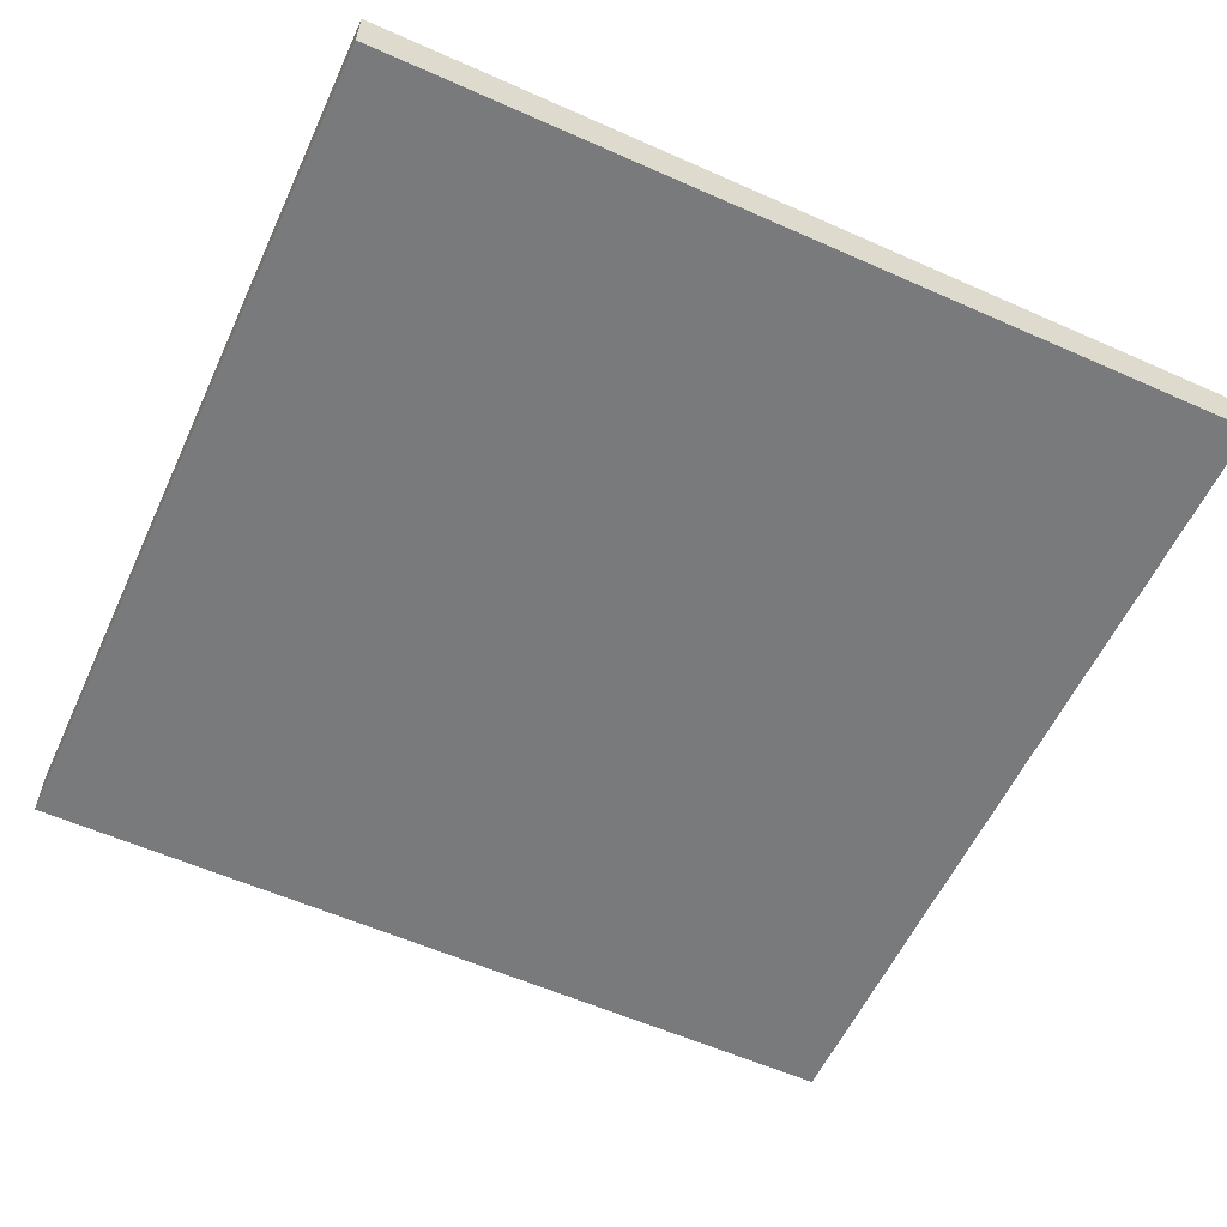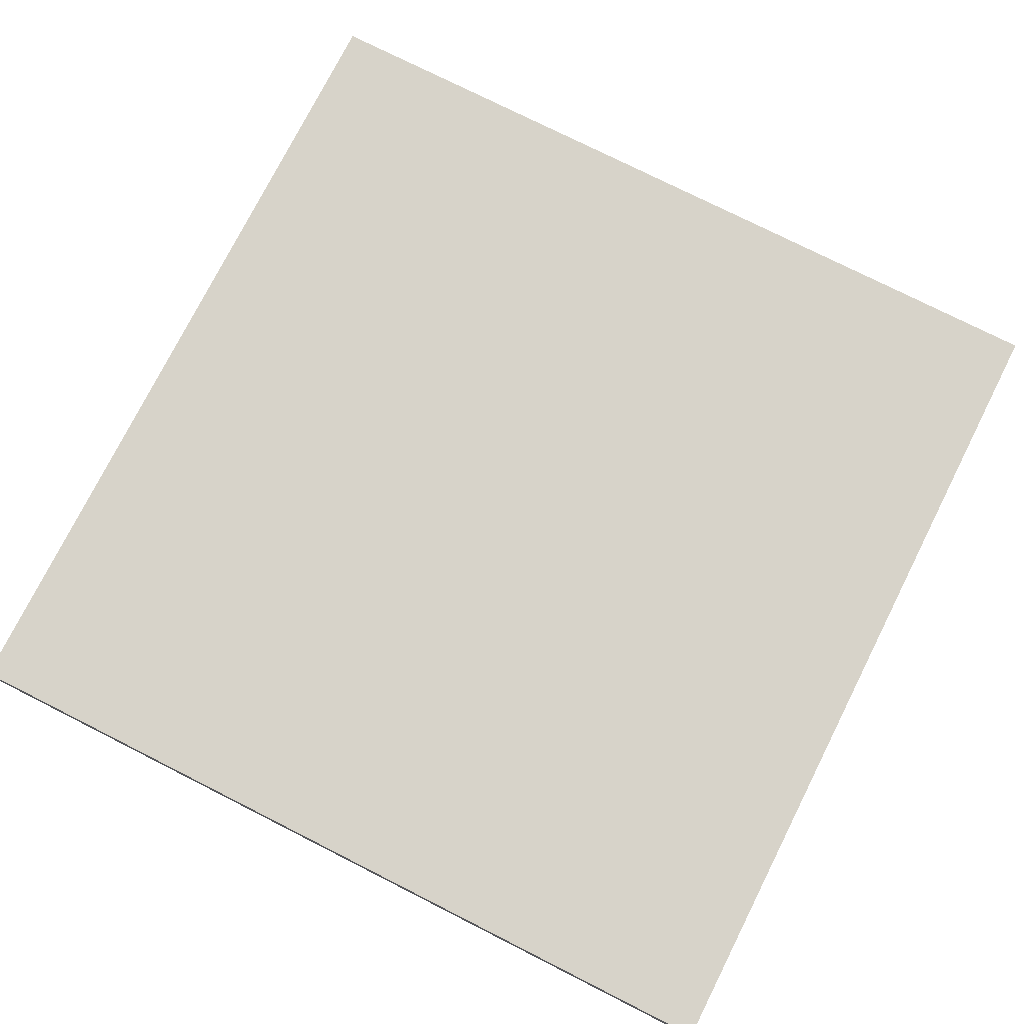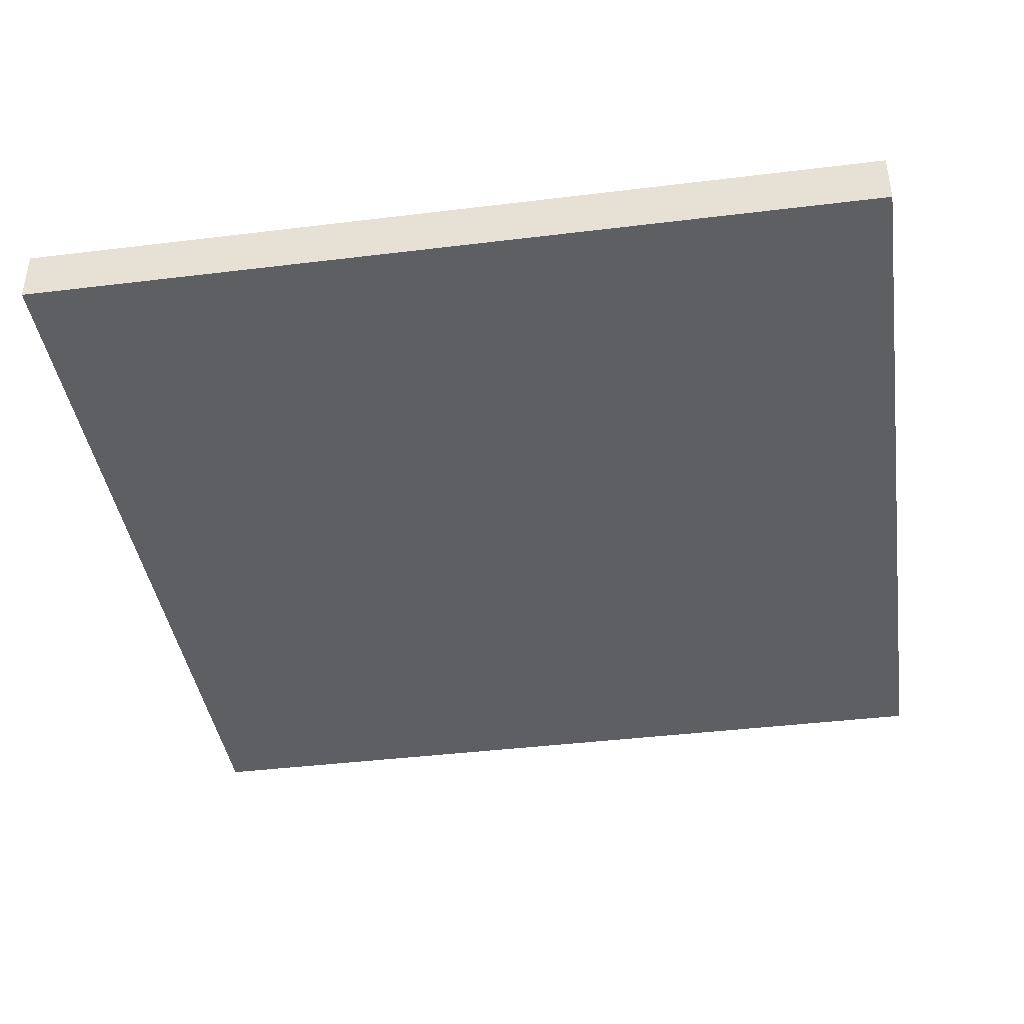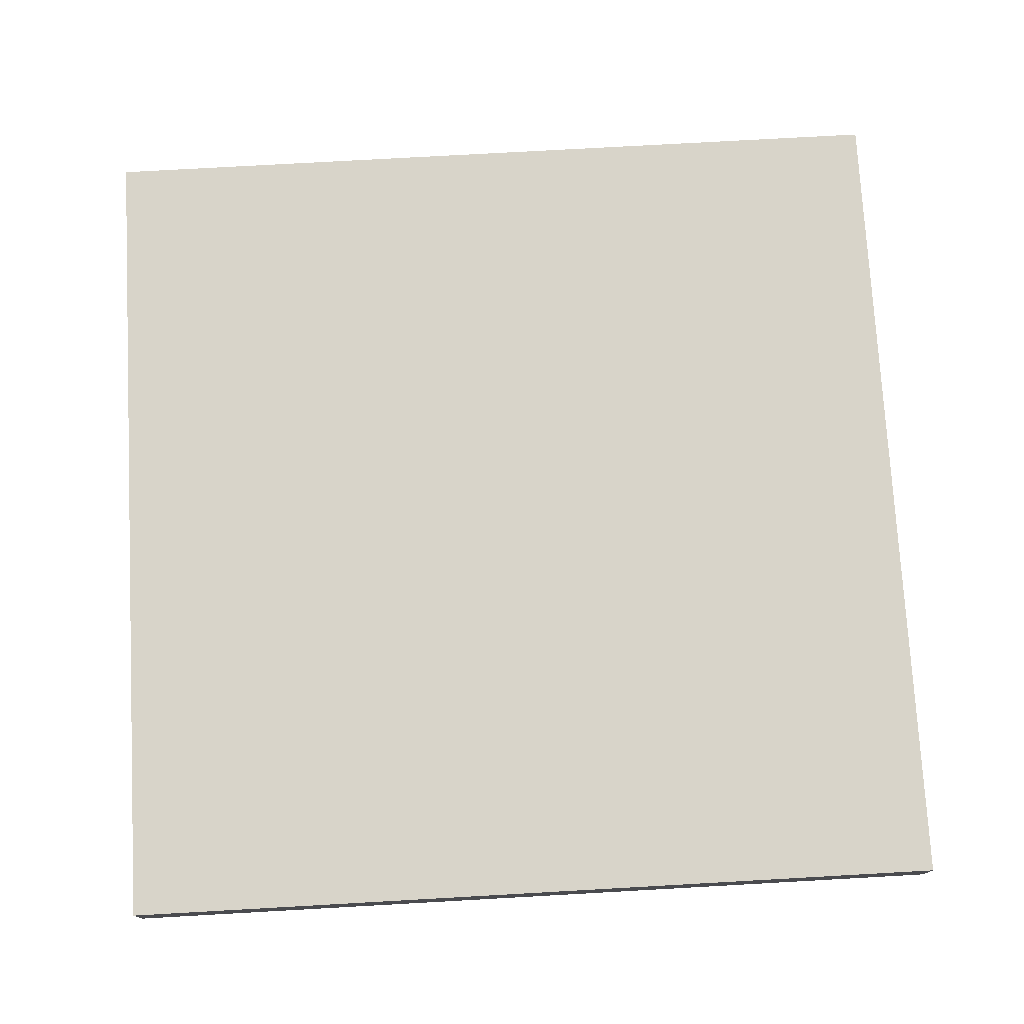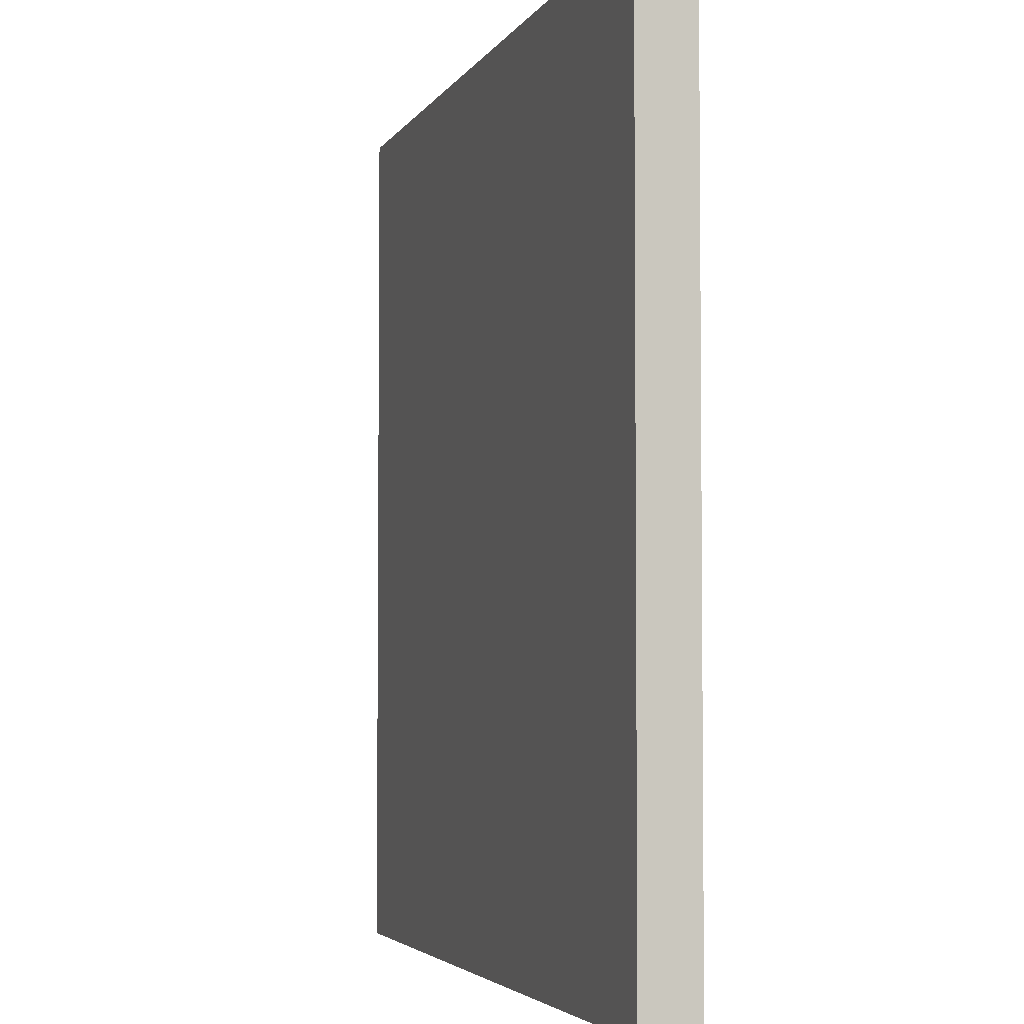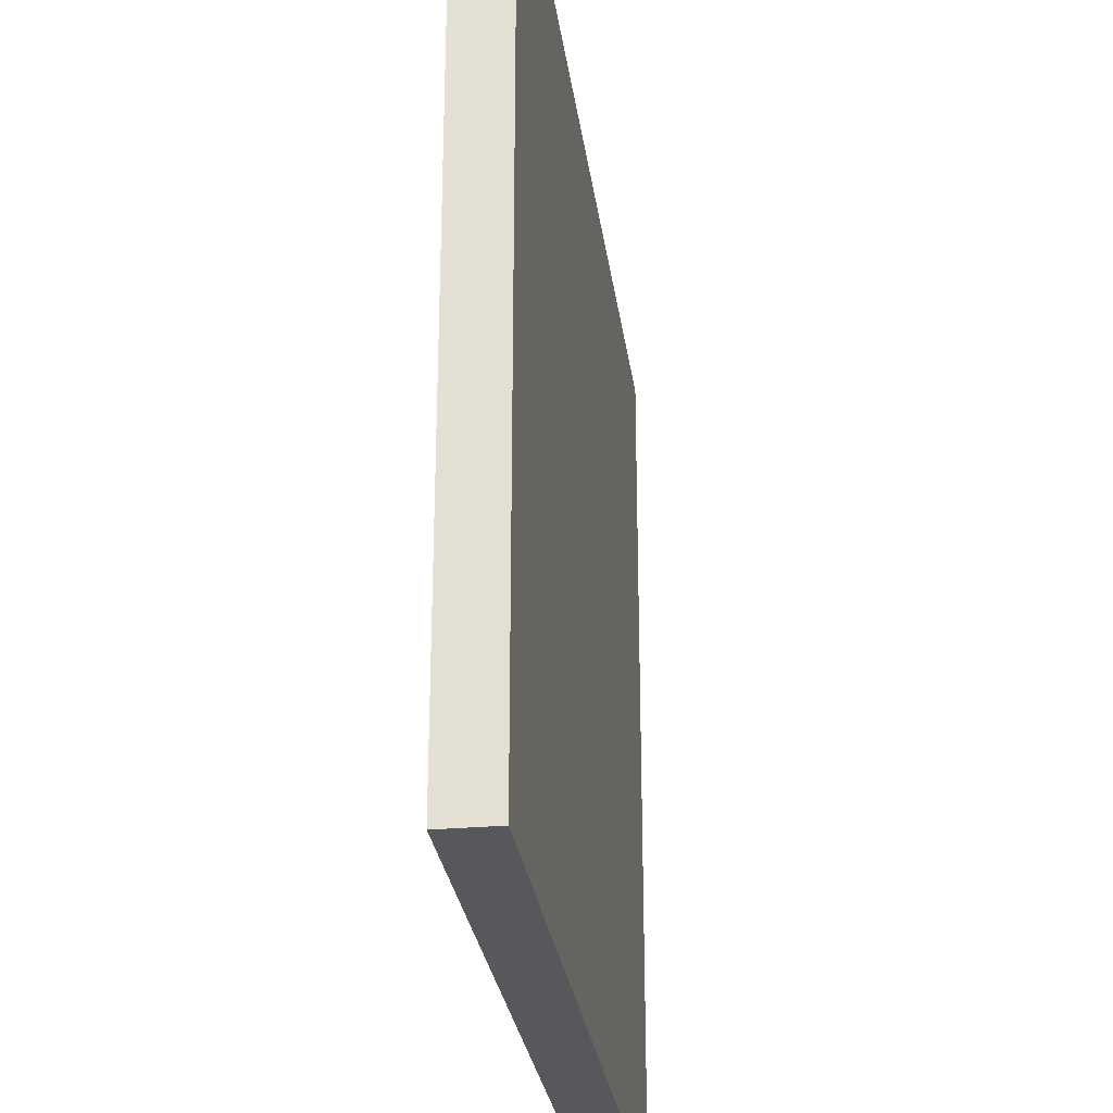
<metadata>
{"format":"obj","ext":"obj","renderer":"f3d","projection":"perspective","resolution":1024,"background":"white","views":[{"elev":-58.0,"azim":-24.7,"up":"+Y"},{"elev":76.2,"azim":-153.2,"up":"+Y"},{"elev":-40.9,"azim":-171.5,"up":"+Y"},{"elev":75.5,"azim":-93.2,"up":"+Y"},{"elev":-3.8,"azim":73.7,"up":"+Z"},{"elev":-28.4,"azim":97.7,"up":"+Z"}]}
</metadata>
<code>
o
v -1.6 0 1.6
v -1.6 0 -1.6
v -1.6 0.1 0.9
v -1.6 0.1 0.6
v -1.6 0.1 -0.3
v -1.6 0.1 -0.7
v -1.6 0.2 1.6
v -1.6 0.2 0.9
v -1.6 0.2 0.6
v -1.6 0.2 -0.3
v -1.6 0.2 -0.7
v -1.6 0.2 -1.6
v 1.6 0 1.6
v 1.6 0 -1.6
v 1.6 0.1 0.9
v 1.6 0.1 0.6
v 1.6 0.1 -0.9
v 1.6 0.1 -1.2
v 1.6 0.2 1.6
v 1.6 0.2 0.9
v 1.6 0.2 0.6
v 1.6 0.2 -0.9
v 1.6 0.2 -1.2
v 1.6 0.2 -1.6
v -1.6 0 1.6
v -1.6 0.2 1.6
v -0.5 0.1 1.6
v -0.5 0.2 1.6
v -0.1 0.1 1.6
v -0.1 0.2 1.6
v 0.9 0.1 1.6
v 0.9 0.2 1.6
v 1.1 0.1 1.6
v 1.1 0.2 1.6
v 1.6 0 1.6
v 1.6 0.2 1.6
v -1.6 0 -1.6
v -1.6 0.2 -1.6
v -0.5 0.1 -1.6
v -0.5 0.2 -1.6
v -0.1 0.1 -1.6
v -0.1 0.2 -1.6
v 0.9 0.1 -1.6
v 0.9 0.2 -1.6
v 1.1 0.1 -1.6
v 1.1 0.2 -1.6
v 1.6 0 -1.6
v 1.6 0.2 -1.6
v -1.6 0 1.6
v 1.6 0 1.6
v -1.6 0 -1.6
v 1.6 0 -1.6
v -1.6 0.2 1.6
v -0.5 0.2 1.6
v -0.1 0.2 1.6
v 0.9 0.2 1.6
v 1.1 0.2 1.6
v 1.6 0.2 1.6
v -0.5 0.2 1.5
v -0.1 0.2 1.5
v 0.9 0.2 1.5
v 1.1 0.2 1.5
v -1 0.2 1.4
v -0.7 0.2 1.4
v -1 0.2 1.2
v -0.7 0.2 1.2
v 0.2 0.2 1.2
v 0.4 0.2 1.2
v -0.5 0.2 1
v -0.3 0.2 1
v 1 0.2 1
v 1.3 0.2 1
v -1.6 0.2 0.9
v -1.5 0.2 0.9
v 1.4 0.2 0.9
v 1.6 0.2 0.9
v -0.5 0.2 0.8
v -0.3 0.2 0.8
v 0.2 0.2 0.8
v 0.4 0.2 0.8
v 1 0.2 0.8
v 1.3 0.2 0.8
v -1.6 0.2 0.6
v -1.5 0.2 0.6
v 1.4 0.2 0.6
v 1.6 0.2 0.6
v -1 0.2 0.4
v -0.8 0.2 0.4
v -0.6 0.2 0.3
v -0.2 0.2 0.3
v -1 0.2 0.1
v -0.8 0.2 0.1
v -0.6 0.2 0.1
v -0.2 0.2 0.1
v -0.3 0.2 0
v 0.1 0.2 0
v 0.6 0.2 -0.1
v 0.8 0.2 -0.1
v -0.3 0.2 -0.2
v 0.1 0.2 -0.2
v -1.6 0.2 -0.3
v -1.1 0.2 -0.3
v 0.6 0.2 -0.4
v 0.8 0.2 -0.4
v 0.2 0.2 -0.5
v 0.5 0.2 -0.5
v -1.6 0.2 -0.7
v -1.1 0.2 -0.7
v 0.2 0.2 -0.9
v 0.5 0.2 -0.9
v 1.3 0.2 -0.9
v 1.6 0.2 -0.9
v -0.9 0.2 -1
v -0.4 0.2 -1
v 1.3 0.2 -1.2
v 1.6 0.2 -1.2
v -0.9 0.2 -1.3
v -0.4 0.2 -1.3
v -0.5 0.2 -1.5
v -0.1 0.2 -1.5
v 0.9 0.2 -1.5
v 1.1 0.2 -1.5
v -1.6 0.2 -1.6
v -0.5 0.2 -1.6
v -0.1 0.2 -1.6
v 0.9 0.2 -1.6
v 1.1 0.2 -1.6
v 1.6 0.2 -1.6
f 3 2 1
f 4 2 3
f 5 2 4
f 6 2 5
f 7 3 1
f 8 4 3
f 8 3 7
f 9 5 4
f 9 4 8
f 10 6 5
f 10 5 9
f 11 2 6
f 11 6 10
f 12 2 11
f 13 14 15
f 15 14 16
f 16 14 17
f 17 14 18
f 13 15 19
f 15 16 20
f 19 15 20
f 16 17 21
f 20 16 21
f 17 18 22
f 21 17 22
f 18 14 23
f 22 18 23
f 23 14 24
f 27 26 25
f 28 26 27
f 29 27 25
f 29 28 27
f 30 28 29
f 31 29 25
f 31 30 29
f 32 30 31
f 33 31 25
f 33 32 31
f 34 32 33
f 35 33 25
f 35 34 33
f 36 34 35
f 37 38 39
f 39 38 40
f 37 39 41
f 39 40 41
f 41 40 42
f 37 41 43
f 41 42 43
f 43 42 44
f 37 43 45
f 43 44 45
f 45 44 46
f 37 45 47
f 45 46 47
f 47 46 48
f 51 50 49
f 52 50 51
f 53 54 59
f 54 55 59
f 55 56 60
f 59 55 60
f 56 57 61
f 60 56 61
f 57 58 62
f 61 57 62
f 60 61 63
f 59 60 63
f 61 62 63
f 53 59 63
f 63 62 64
f 53 63 65
f 63 64 65
f 64 62 66
f 65 64 66
f 66 62 67
f 67 62 68
f 65 66 69
f 66 67 69
f 69 67 70
f 68 62 71
f 62 58 72
f 71 62 72
f 53 65 73
f 65 69 73
f 73 69 74
f 72 58 75
f 75 58 76
f 74 69 77
f 69 70 77
f 70 67 78
f 77 70 78
f 67 68 79
f 78 67 79
f 68 71 80
f 79 68 80
f 71 72 81
f 80 71 81
f 72 75 82
f 81 72 82
f 73 74 83
f 78 79 84
f 83 74 84
f 74 77 84
f 81 82 84
f 80 81 84
f 77 78 84
f 79 80 84
f 82 75 85
f 84 82 85
f 75 76 85
f 85 76 86
f 83 84 87
f 84 85 87
f 85 86 87
f 87 86 88
f 88 86 89
f 89 86 90
f 83 87 91
f 87 88 91
f 88 89 92
f 91 88 92
f 89 90 93
f 92 89 93
f 90 86 94
f 93 90 94
f 92 93 95
f 91 92 95
f 93 94 95
f 94 86 96
f 95 94 96
f 96 86 97
f 97 86 98
f 91 95 99
f 95 96 99
f 96 97 100
f 99 96 100
f 83 91 101
f 91 99 101
f 99 100 101
f 101 100 102
f 100 97 103
f 102 100 103
f 97 98 103
f 98 86 104
f 103 98 104
f 102 103 105
f 103 104 105
f 105 104 106
f 101 102 107
f 102 105 108
f 107 102 108
f 105 106 109
f 108 105 109
f 107 108 109
f 106 104 110
f 109 106 110
f 104 86 111
f 110 104 111
f 111 86 112
f 109 110 113
f 107 109 113
f 110 111 113
f 113 111 114
f 111 112 115
f 114 111 115
f 115 112 116
f 113 114 117
f 107 113 117
f 115 116 118
f 117 114 118
f 114 115 118
f 117 118 119
f 118 116 120
f 119 118 120
f 120 116 121
f 121 116 122
f 107 117 123
f 117 119 123
f 119 120 124
f 123 119 124
f 120 121 125
f 124 120 125
f 121 122 126
f 125 121 126
f 122 116 127
f 126 122 127
f 127 116 128

</code>
